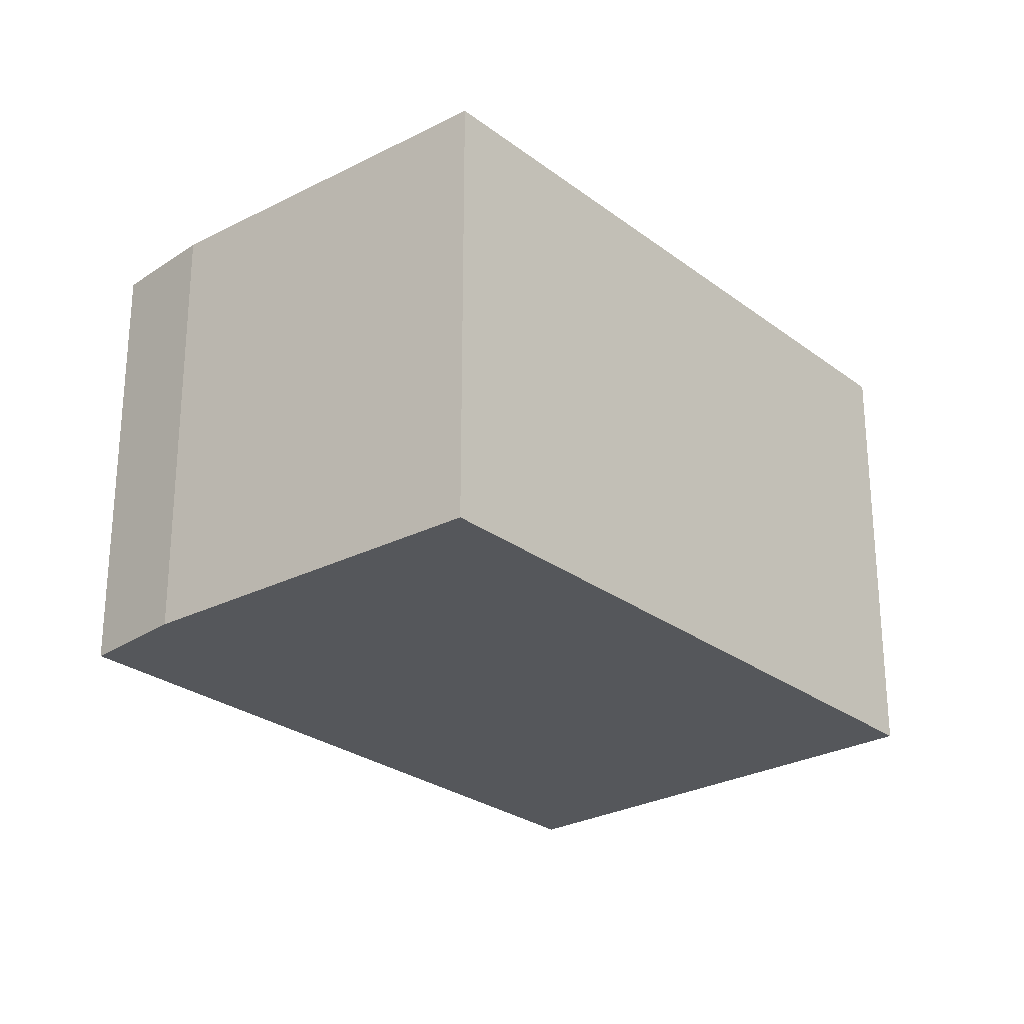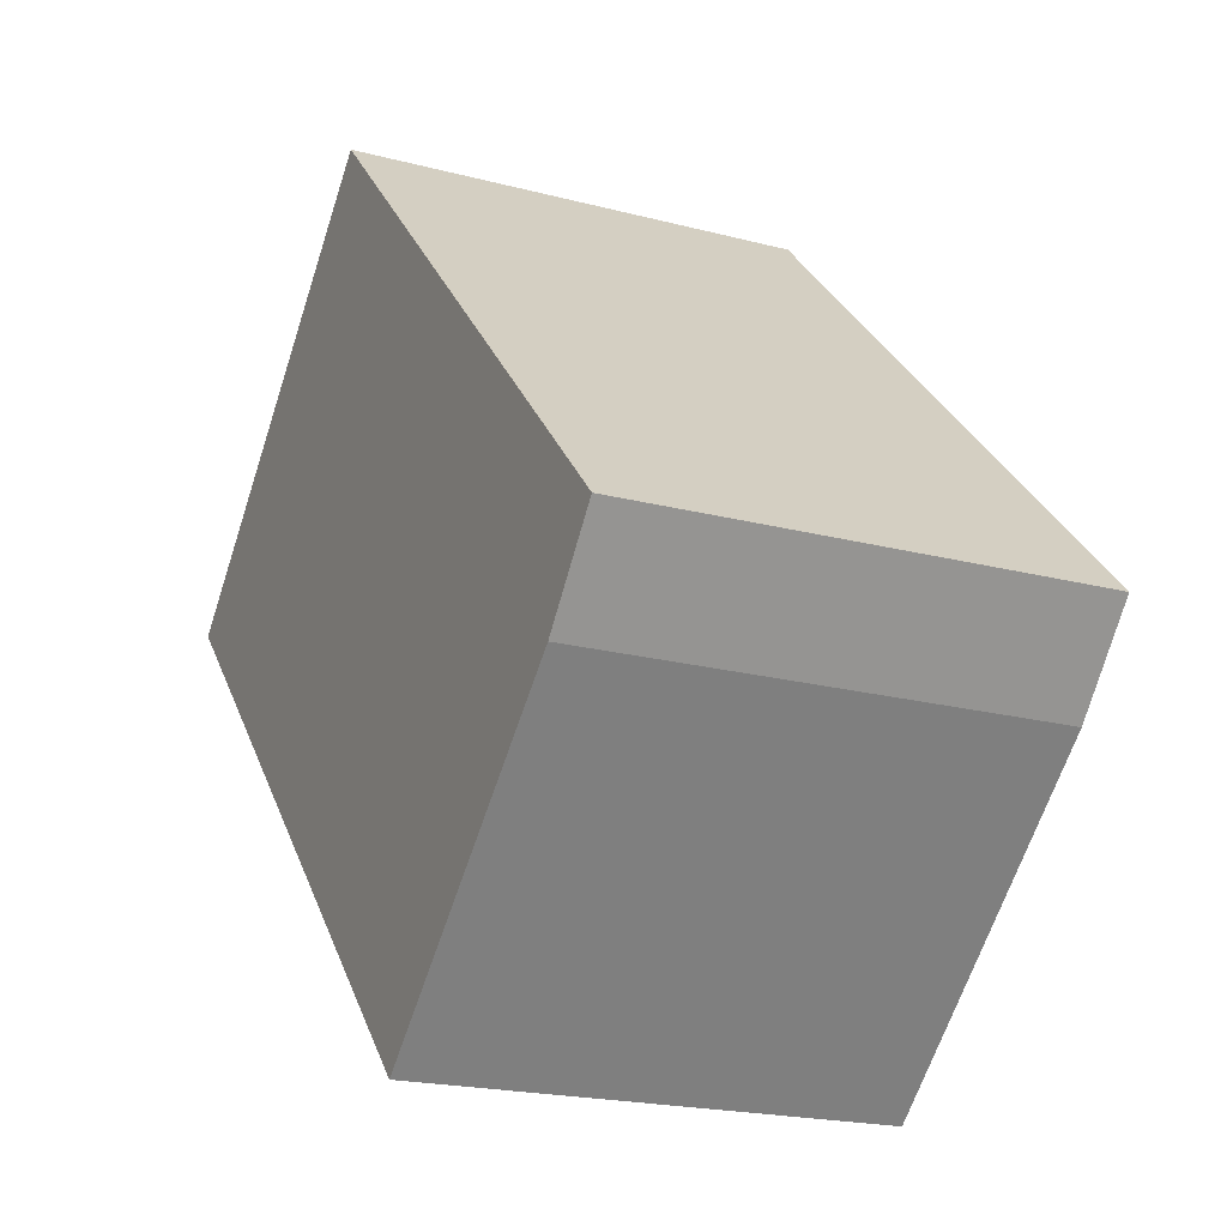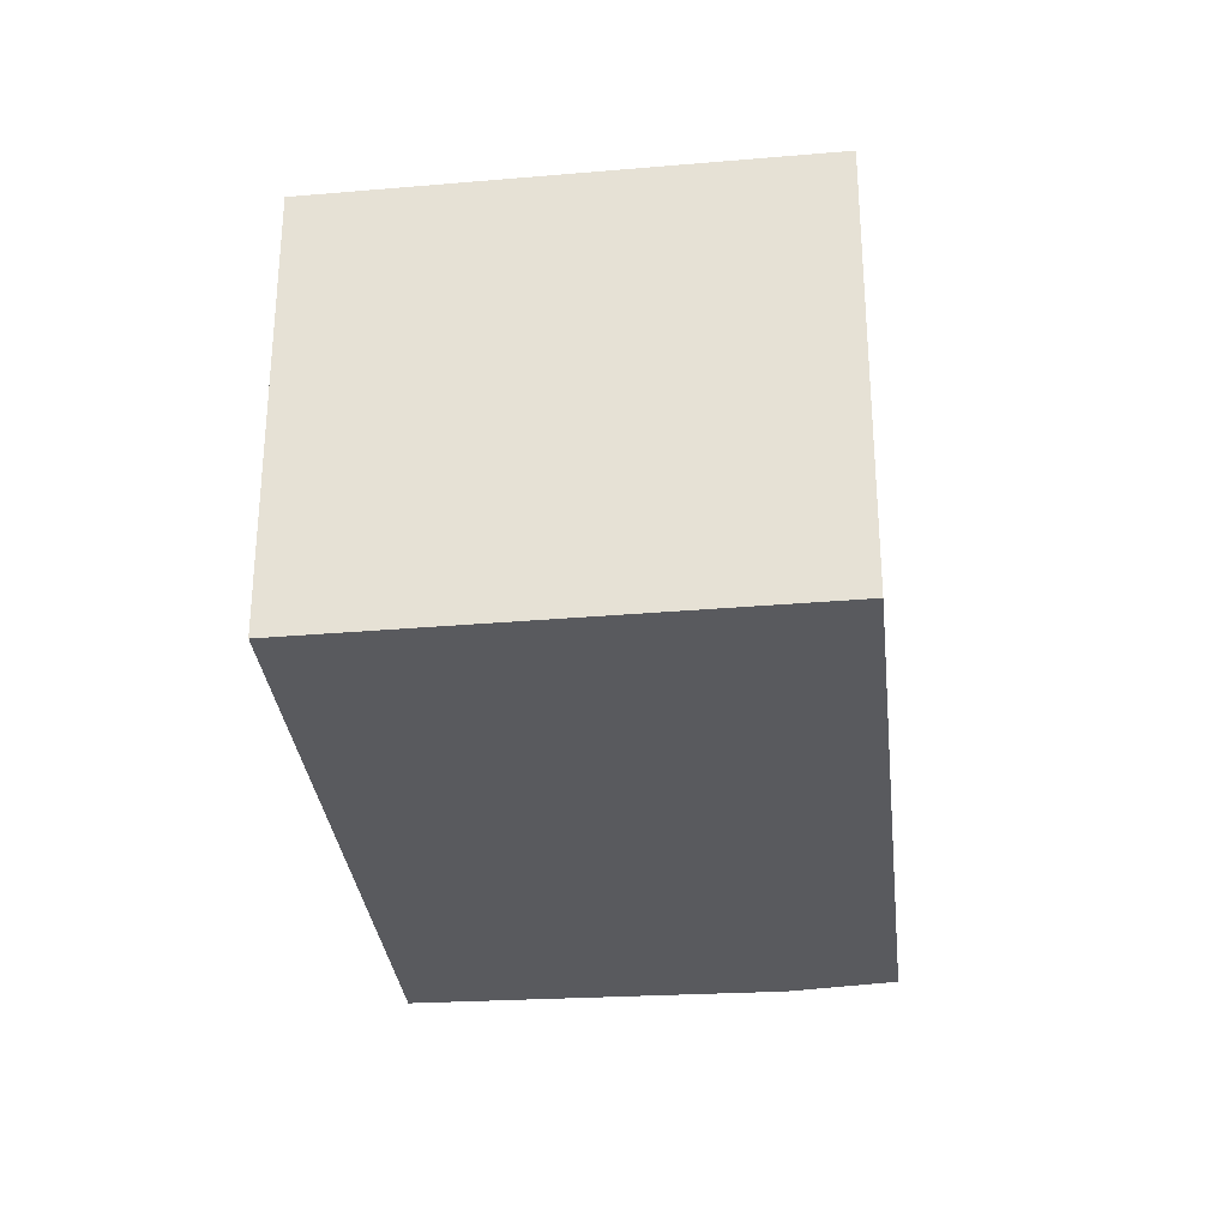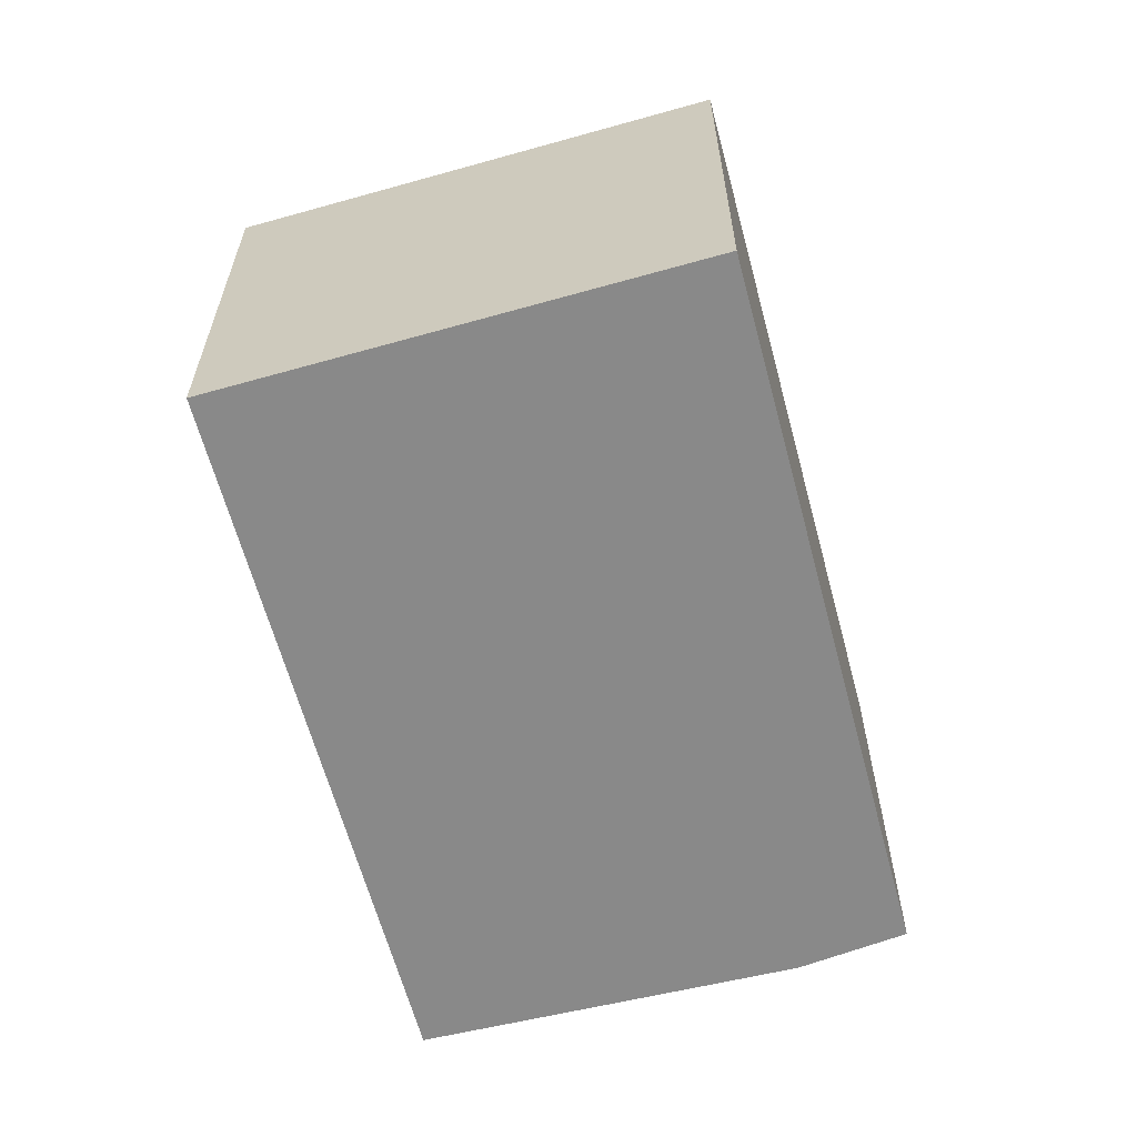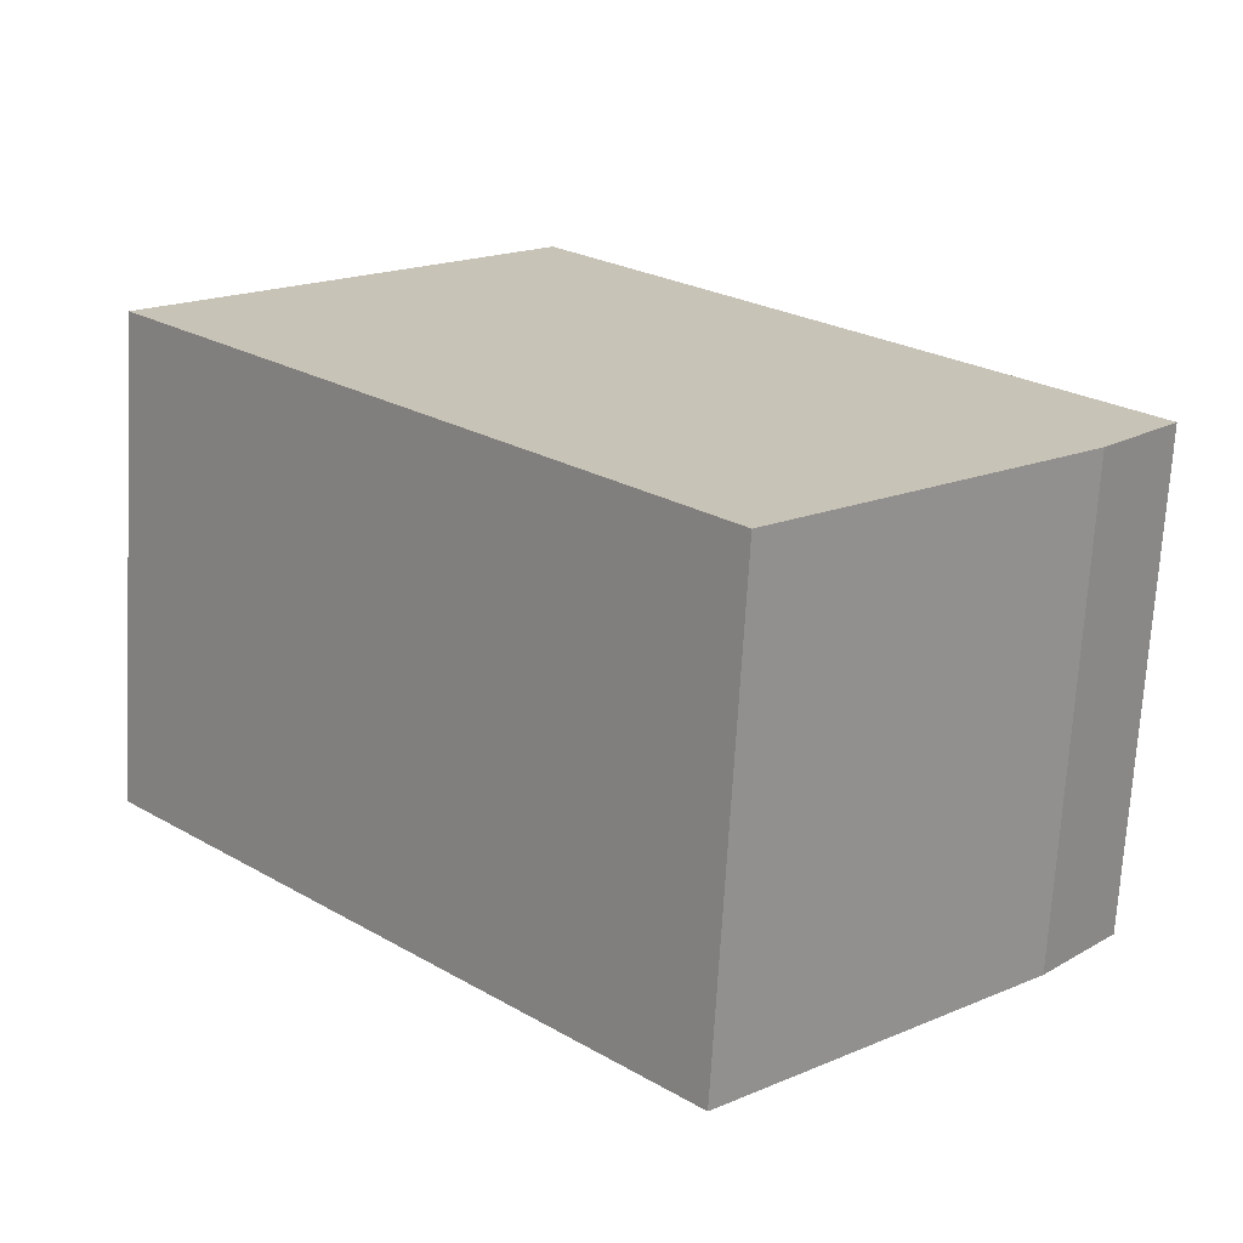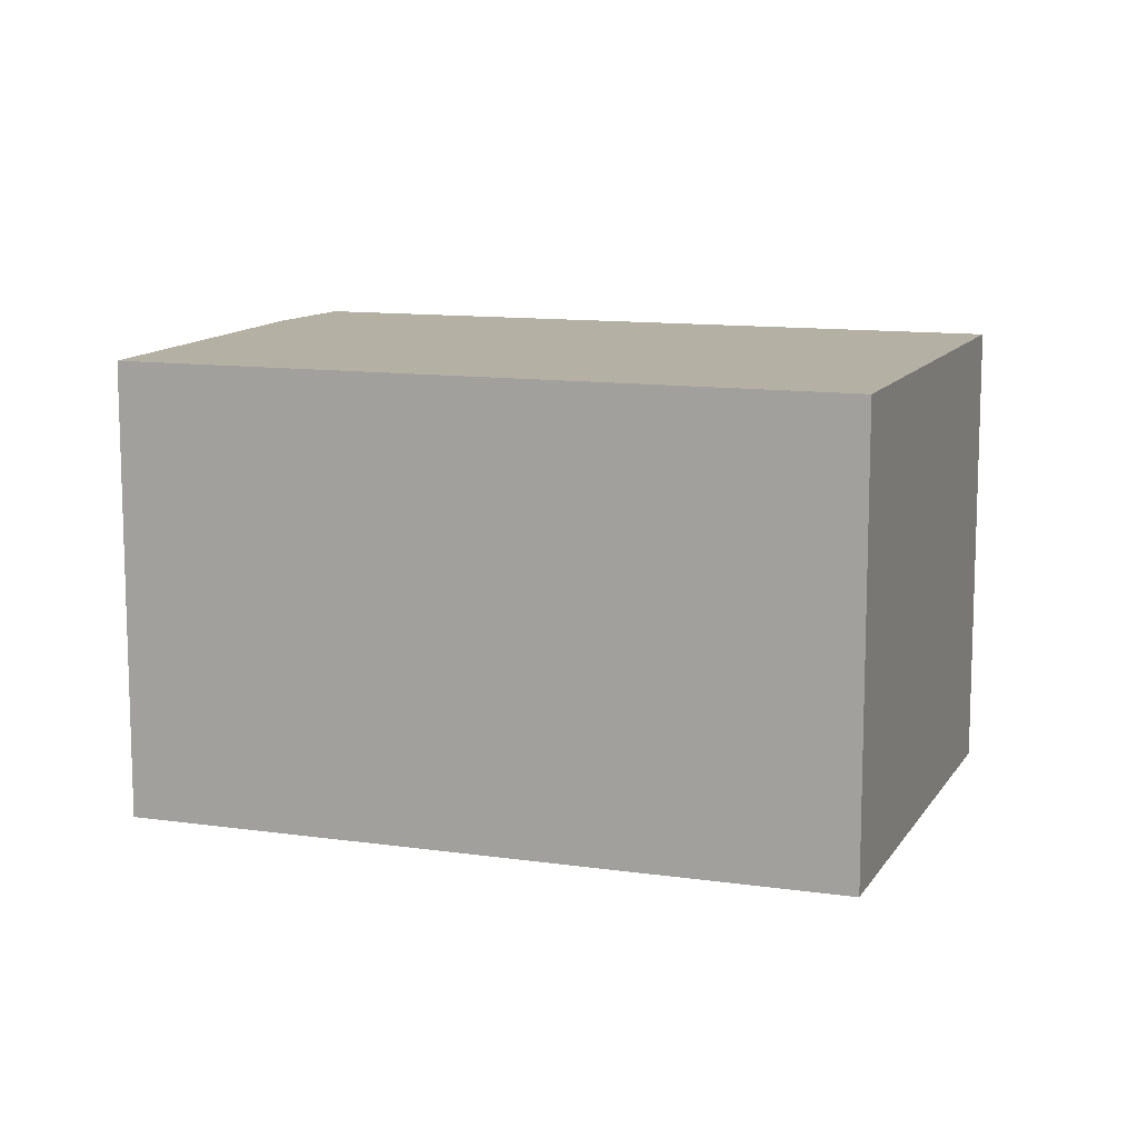
<metadata>
{"format":"obj","ext":"obj","renderer":"f3d","projection":"perspective","resolution":1024,"background":"white","views":[{"elev":-26.5,"azim":176.1,"up":"+Y"},{"elev":-20.2,"azim":64.2,"up":"+Z"},{"elev":-31.4,"azim":-38.1,"up":"+Y"},{"elev":-63.0,"azim":-29.2,"up":"+Y"},{"elev":-70.7,"azim":-3.3,"up":"+Z"},{"elev":11.6,"azim":-115.1,"up":"+Y"}]}
</metadata>
<code>
v  5.091 2.898 -1.669
v  2.266 2.898 2.275
v  5.552 2.898 -1.111
v  3.269 2.898 -3.345
v  0 2.898 1.775e-16
v  5.552 6.803e-17 -1.111
v  5.091 1.022e-16 -1.669
v  3.269 2.048e-16 -3.345
v  0 0 0
v  2.266 -1.393e-16 2.275
g defaultobject
f 1 2 3
f 2 1 4
f 2 4 5
f 6 1 3
f 1 6 7
f 7 4 1
f 4 7 8
f 8 5 4
f 5 8 9
f 9 2 5
f 2 9 10
f 10 3 2
f 3 10 6
f 10 7 6
f 7 10 8
f 8 10 9

</code>
